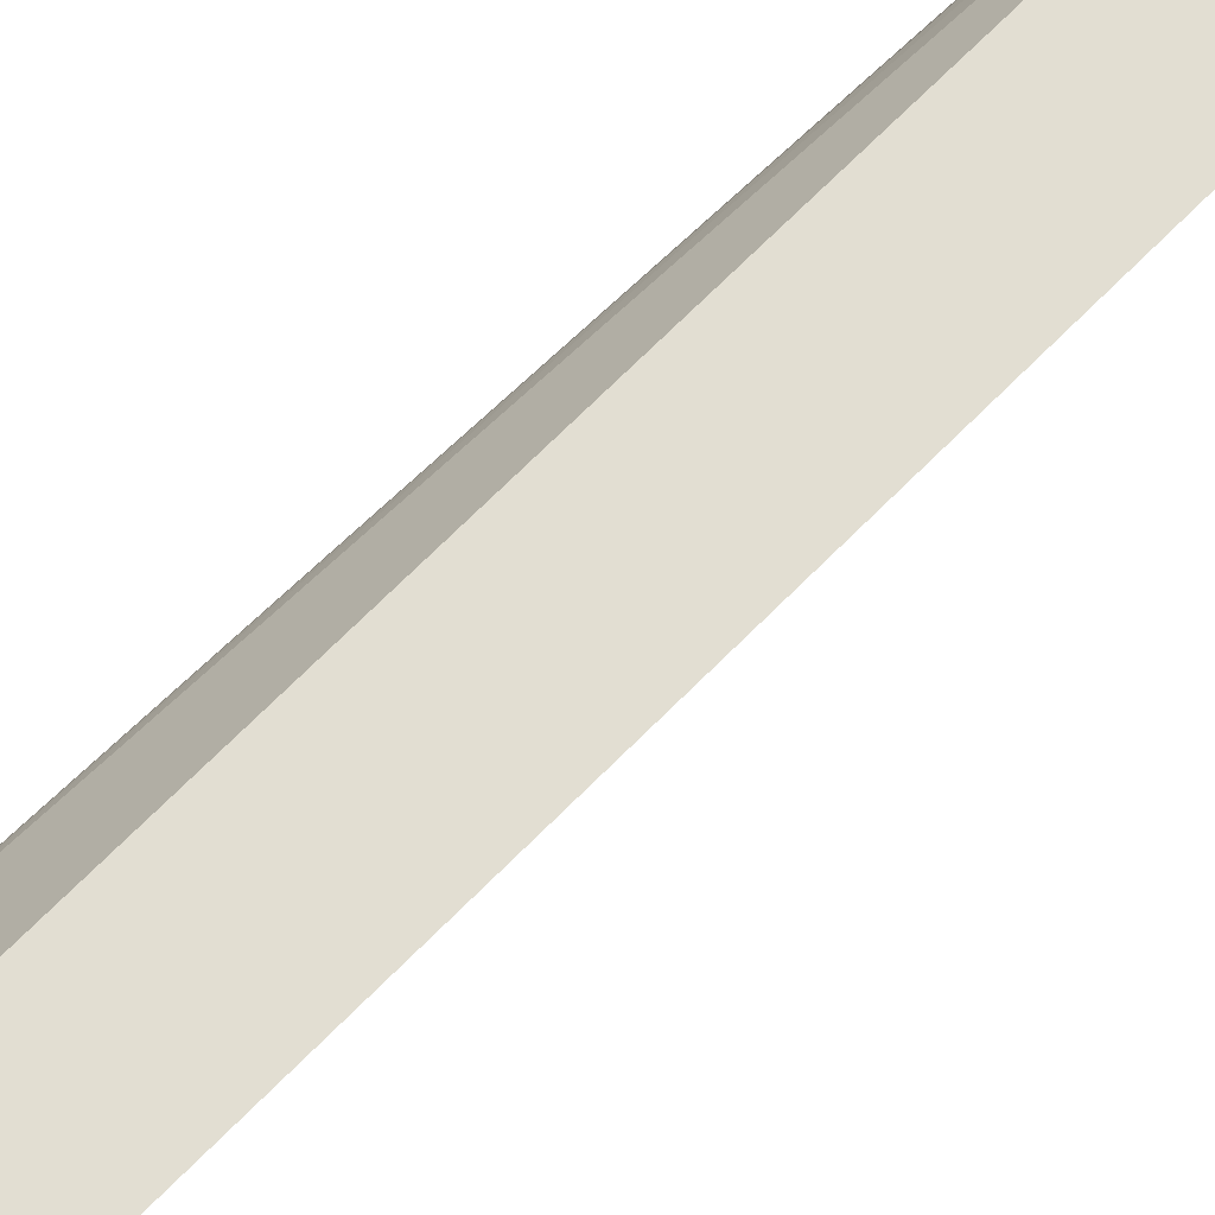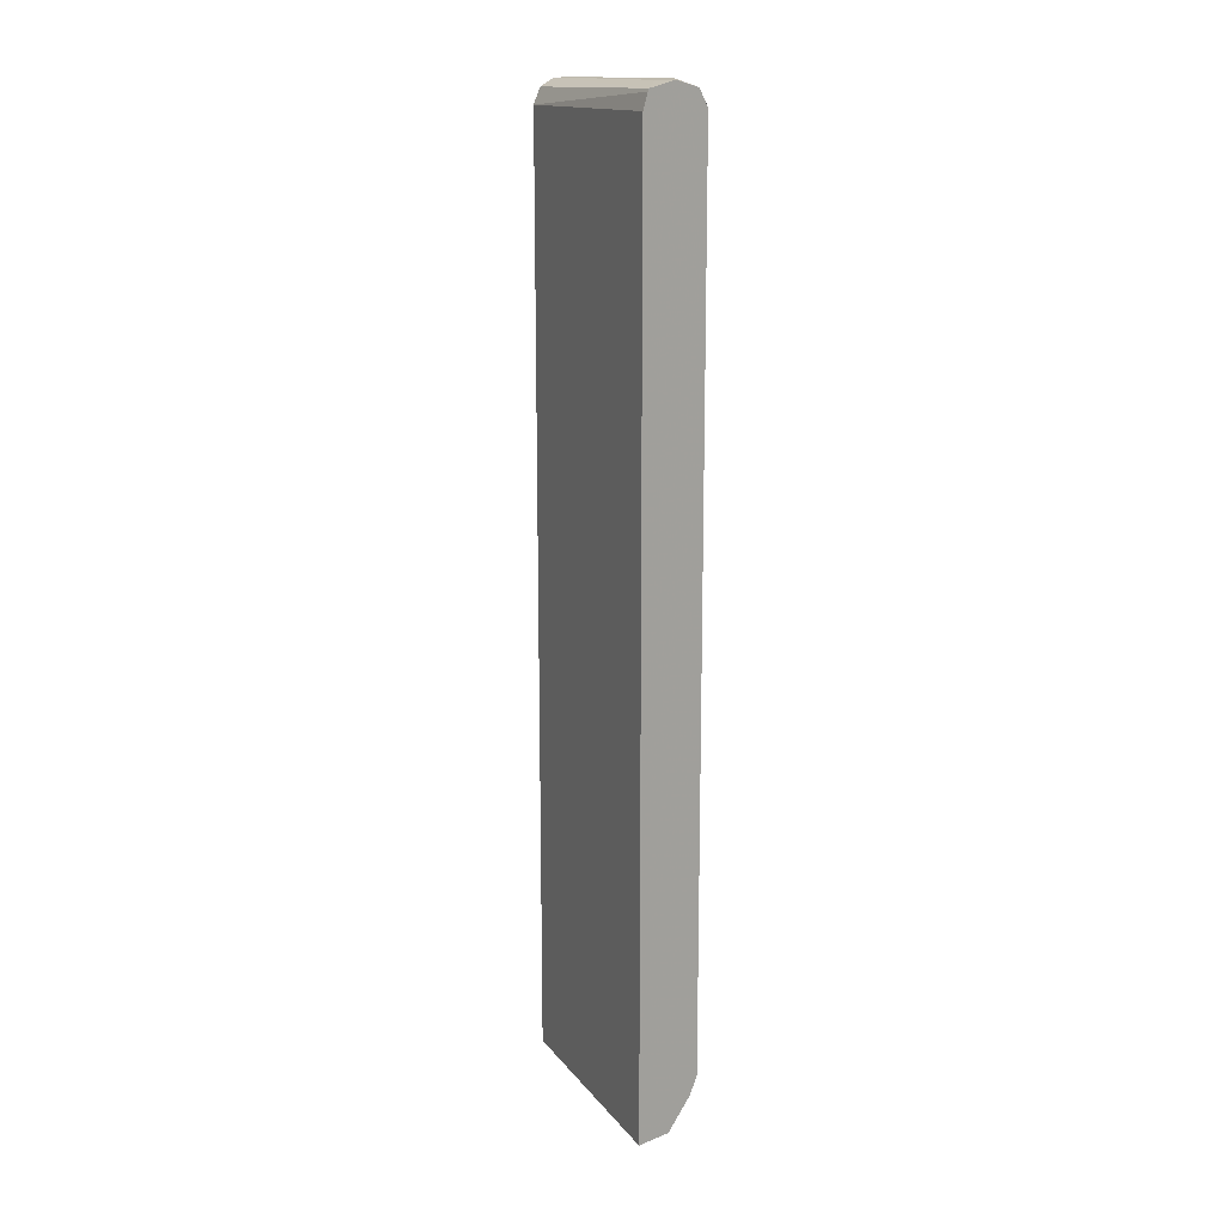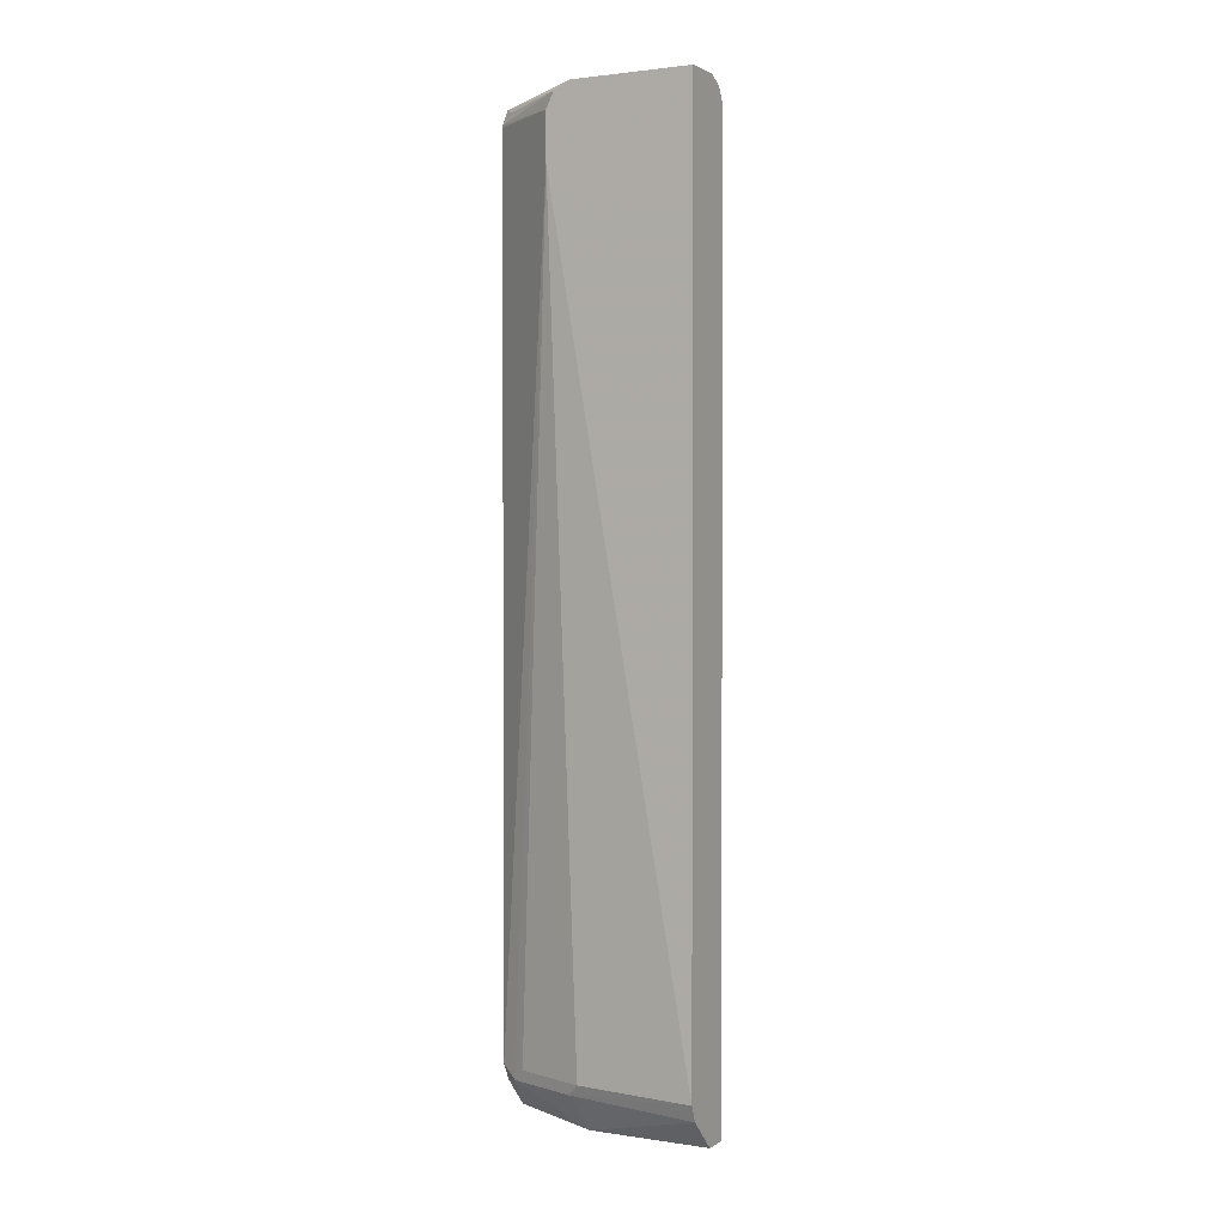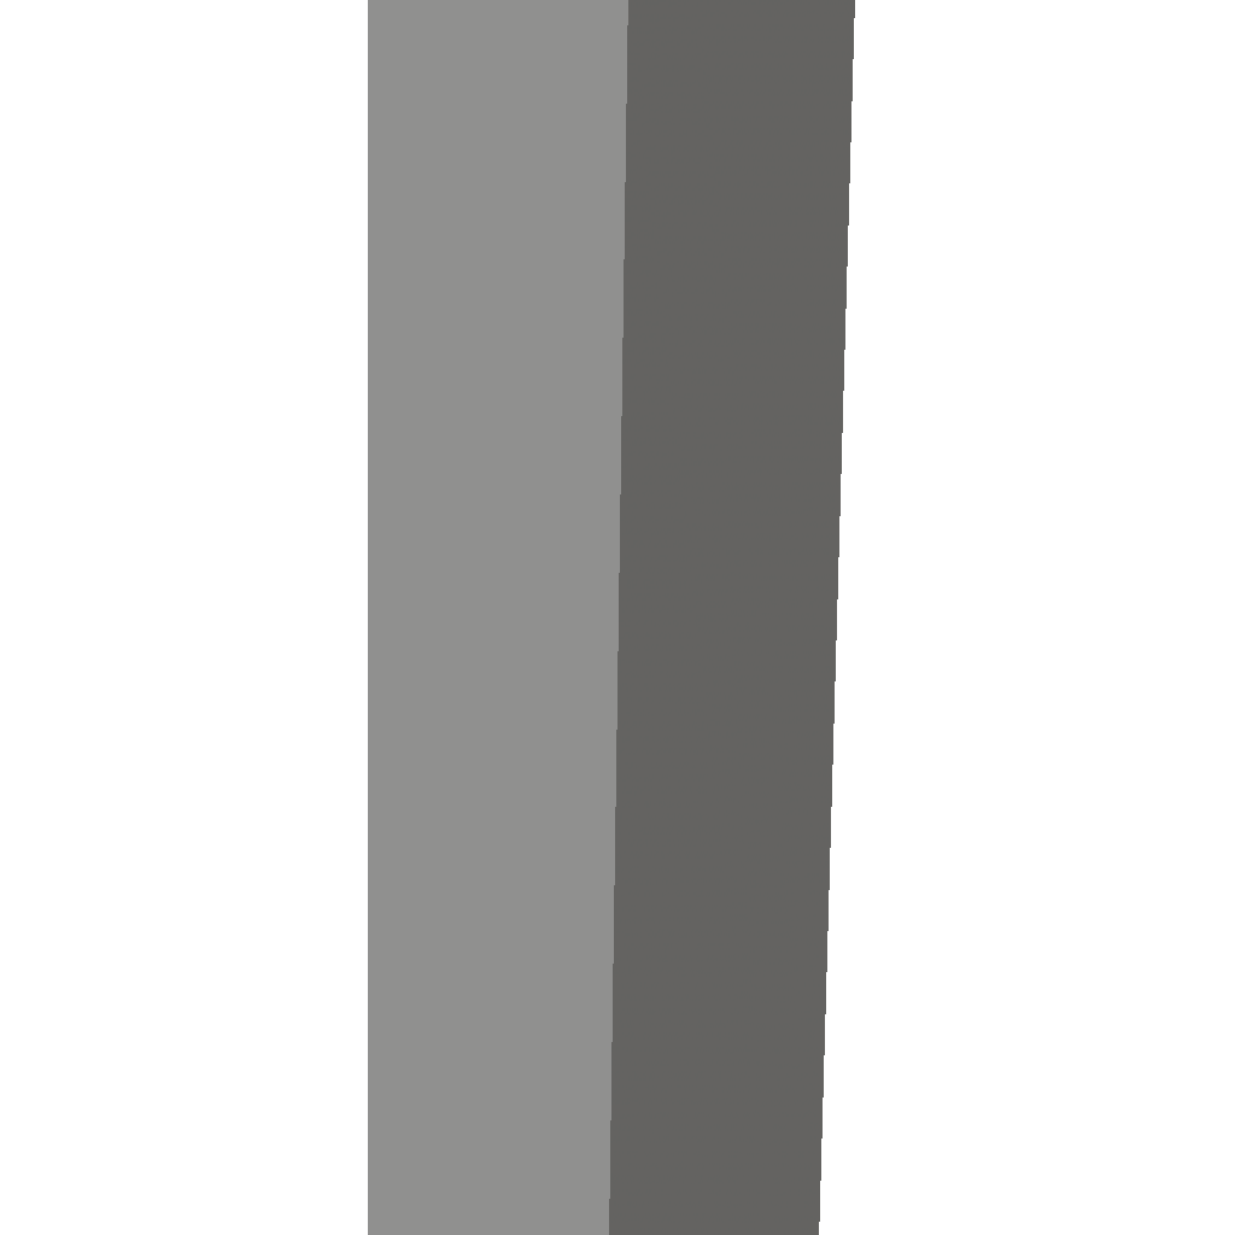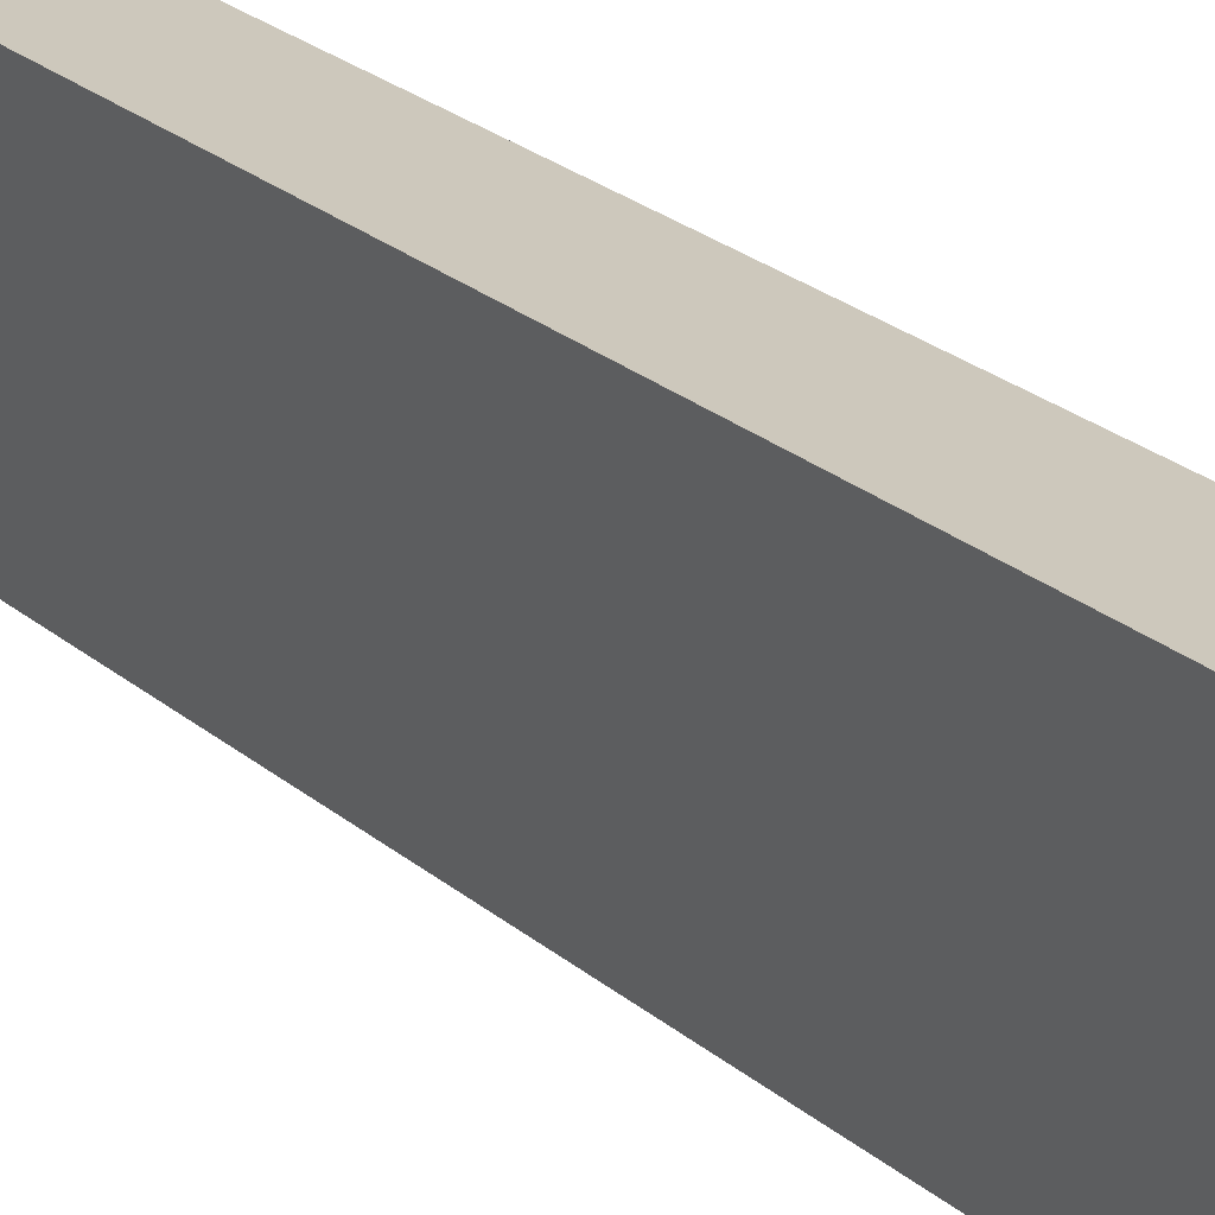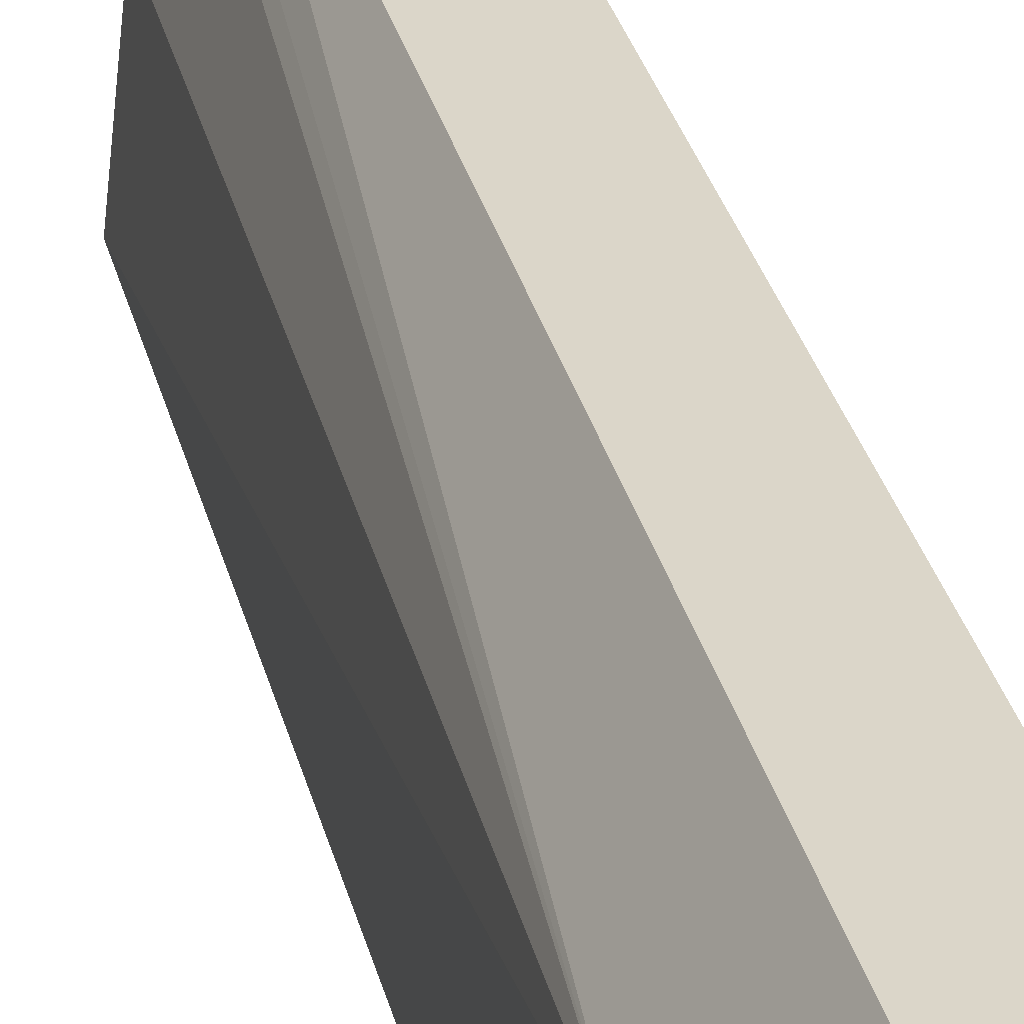
<metadata>
{"format":"obj","ext":"obj","renderer":"f3d","projection":"perspective","resolution":1024,"background":"white","views":[{"elev":67.9,"azim":-135.6,"up":"+Z"},{"elev":15.2,"azim":-40.1,"up":"+Y"},{"elev":1.8,"azim":117.9,"up":"+Y"},{"elev":-65.5,"azim":179.2,"up":"+Z"},{"elev":22.2,"azim":-33.8,"up":"+Z"},{"elev":29.8,"azim":167.1,"up":"+Z"}]}
</metadata>
<code>
v 0.325 -0.593 0.288
v 0.4065 -0.593 -0.004081
v 0.3725 -0.593 0.288
v 0.325 0.6253 0.288
v 0.4383 -0.593 -0.004081
v 0.4065 0.6253 -0.004081
v 0.4383 -0.593 0.1563
v 0.4299 -0.5471 0.2658
v 0.4074 -0.5544 0.288
v 0.3318 0.6455 0.288
v 0.476 -0.555 -0.004081
v 0.3335 0.6488 0.288
v 0.4078 0.628 -0.004081
v 0.478 -0.5529 -0.004081
v 0.4612 -0.5471 0.172
v 0.4377 -0.5315 0.2501
v 0.4868 0.5628 0.1876
v 0.4188 -0.5315 0.288
v 0.4145 -0.5402 0.288
v 0.3687 0.6566 0.288
v 0.3752 0.6566 0.2501
v 0.4377 0.6566 -0.004081
v 0.4169 0.6461 -0.004081
v 0.4867 -0.5315 -0.004081
v 0.469 -0.5315 0.1563
v 0.4868 0.5474 0.1838
v 0.4868 0.6253 0.1876
v 0.4188 0.6253 0.288
v 0.3752 0.6566 0.288
v 0.4868 0.6566 -0.004081
v 0.4868 0.5004 -0.004081
v 0.4868 0.5248 0.1563
v 0.4868 0.5353 0.1788
v 0.4868 0.6372 0.1817
v 0.418 0.6286 0.288
v 0.4034 0.6495 0.288
v 0.4868 0.6566 0.1563
v 0.4868 0.6461 0.1772
v 0.4221 0.641 0.2736
v 0.4058 0.6486 0.288
v 0.4868 0.6521 0.1653
v 0.4273 0.6461 0.2605
f 17 27 28
f 17 34 27
f 17 38 34
f 17 41 38
f 17 37 41
f 17 30 37
f 17 31 30
f 16 25 17
f 17 33 32
f 17 26 33
f 15 24 25
f 14 24 15
f 12 23 13
f 12 22 23
f 12 21 22
f 17 28 18
f 17 32 31
f 17 25 24
f 27 35 28
f 20 29 37
f 12 20 21
f 39 42 40
f 38 41 40
f 38 42 39
f 38 40 42
f 37 40 41
f 36 40 37
f 35 39 40
f 17 24 26
f 35 38 39
f 29 36 37
f 27 34 35
f 24 33 26
f 24 32 33
f 24 31 32
f 20 22 21
f 20 30 22
f 20 37 30
f 34 38 35
f 8 19 9
f 8 16 17
f 8 17 18
f 1 4 6
f 1 10 4
f 1 12 10
f 1 20 12
f 1 29 20
f 1 36 29
f 1 40 36
f 1 6 2
f 1 35 40
f 1 18 28
f 1 19 18
f 1 9 19
f 1 3 9
f 1 7 3
f 1 5 7
f 8 18 19
f 1 28 35
f 2 6 13
f 1 2 5
f 2 23 22
f 2 13 23
f 8 15 25
f 7 15 8
f 7 14 15
f 7 11 14
f 6 12 13
f 6 10 12
f 5 11 7
f 8 25 16
f 3 8 9
f 3 7 8
f 2 11 5
f 2 14 11
f 2 24 14
f 2 31 24
f 2 30 31
f 4 10 6
f 2 22 30

</code>
